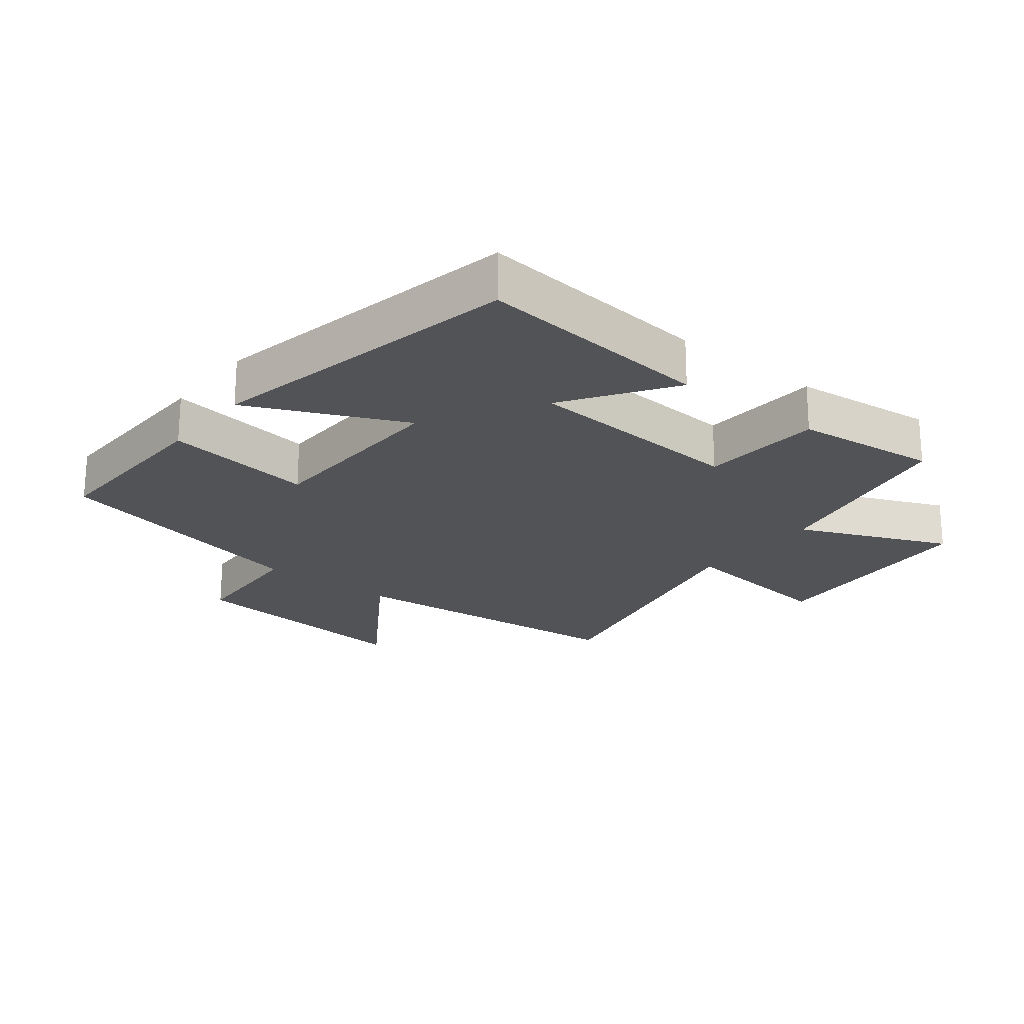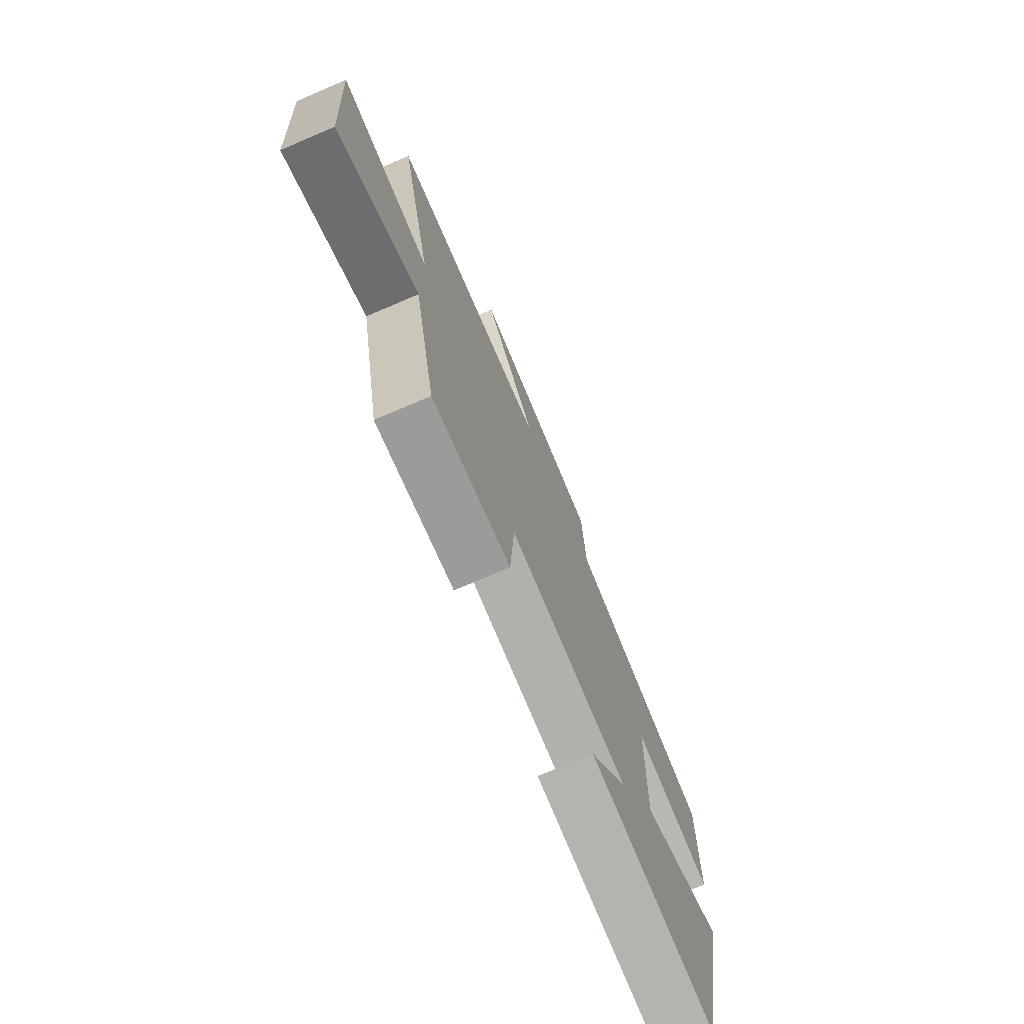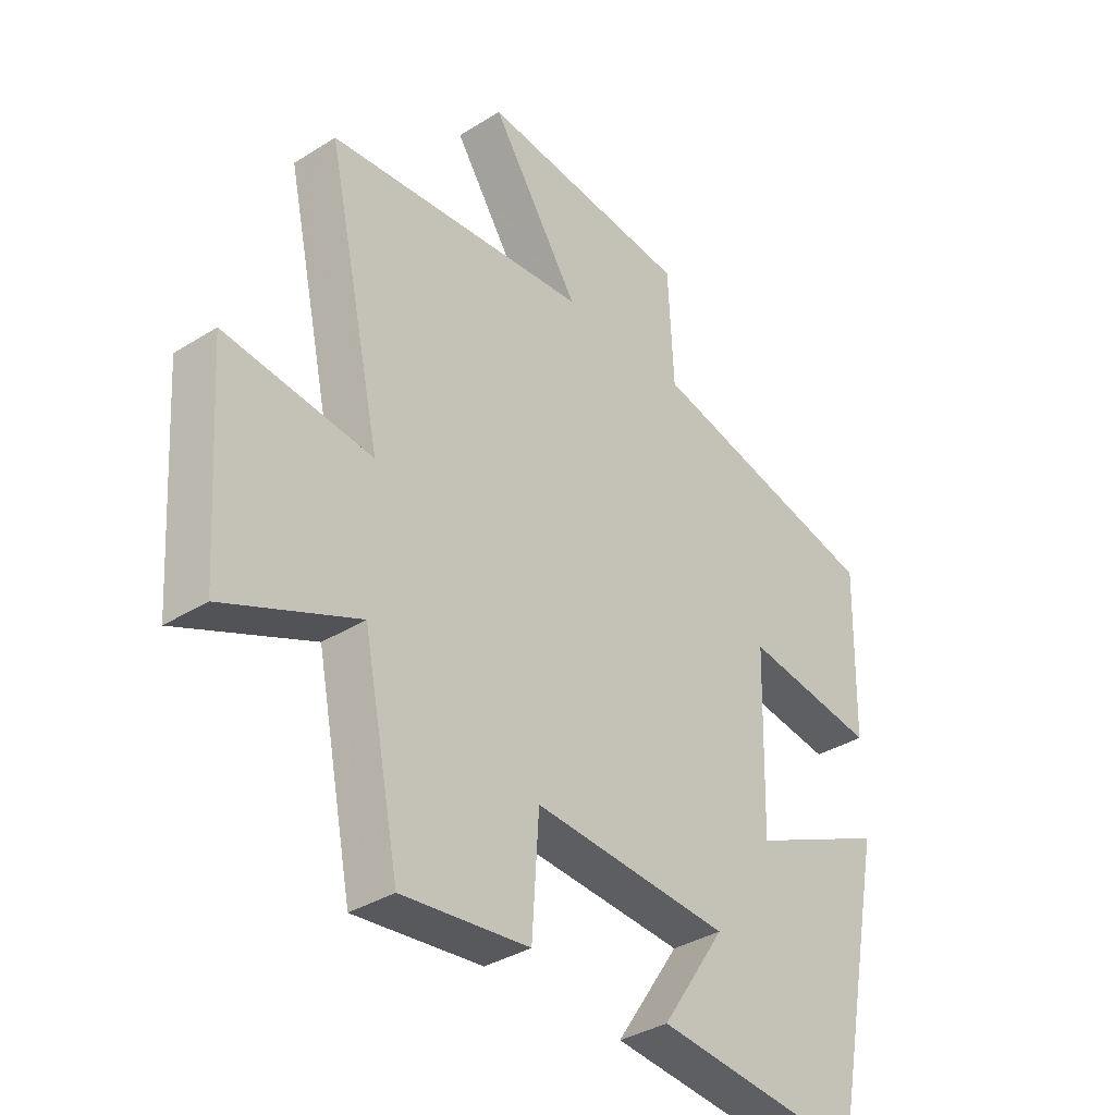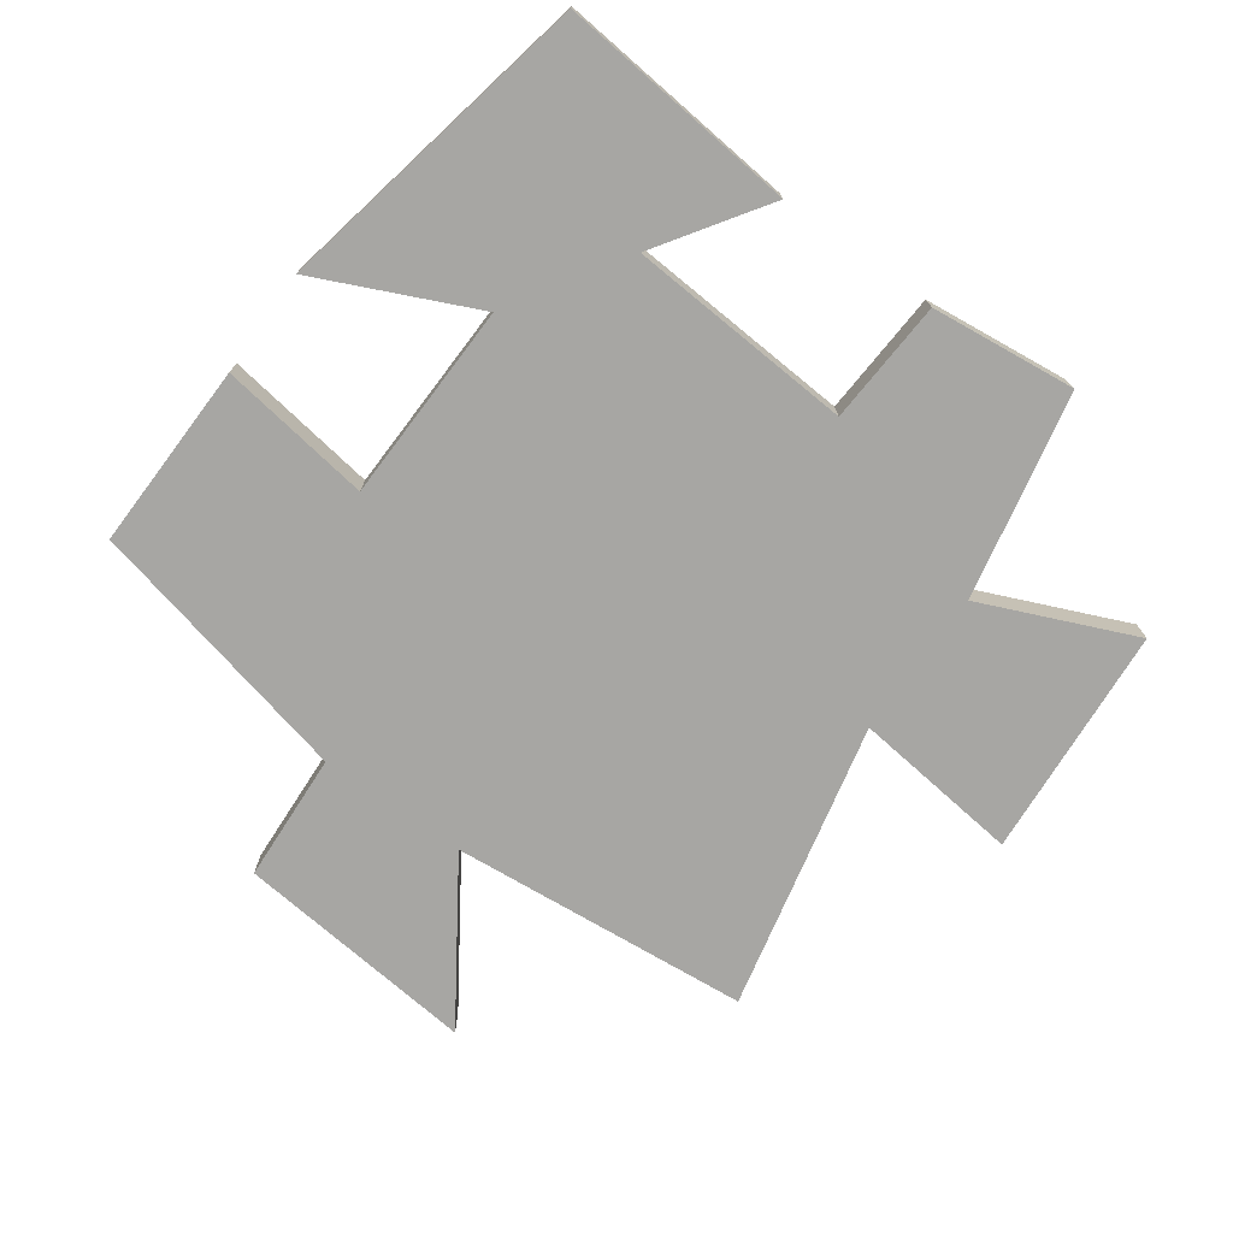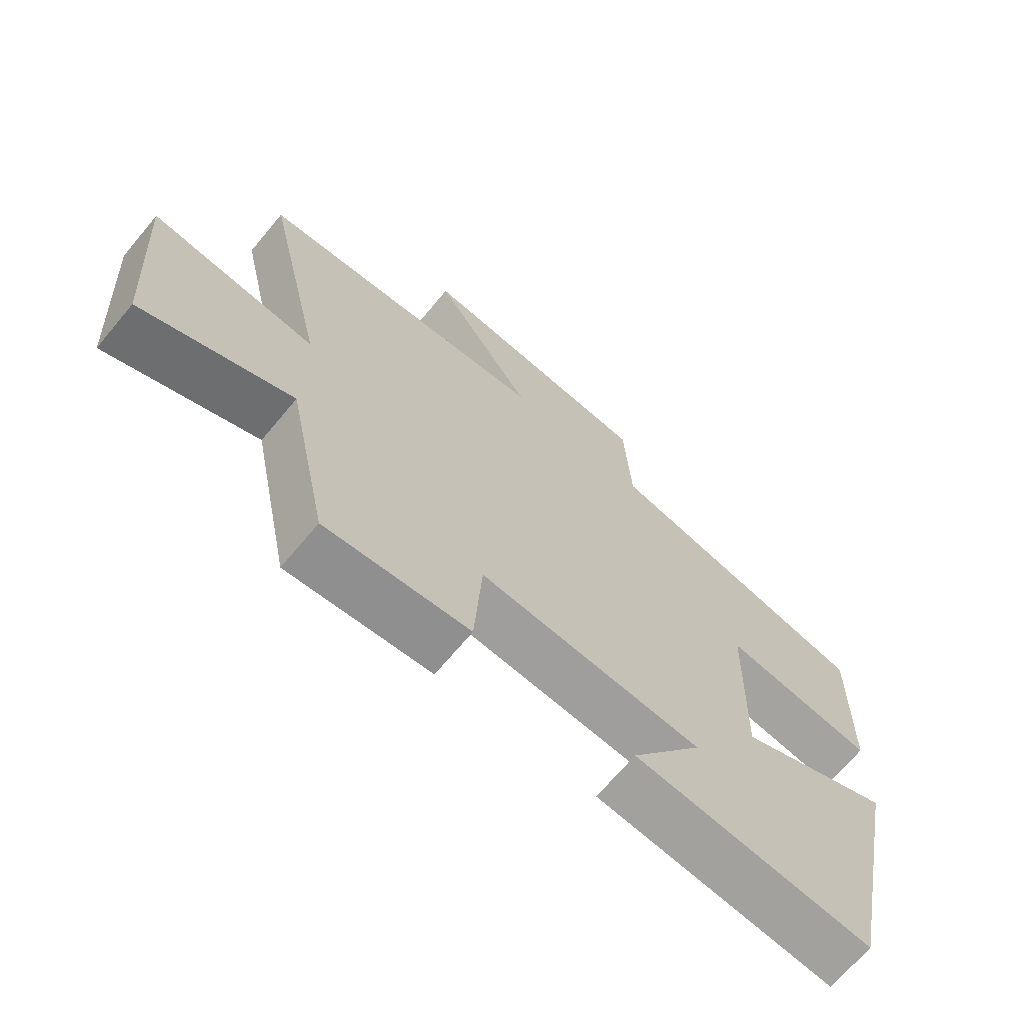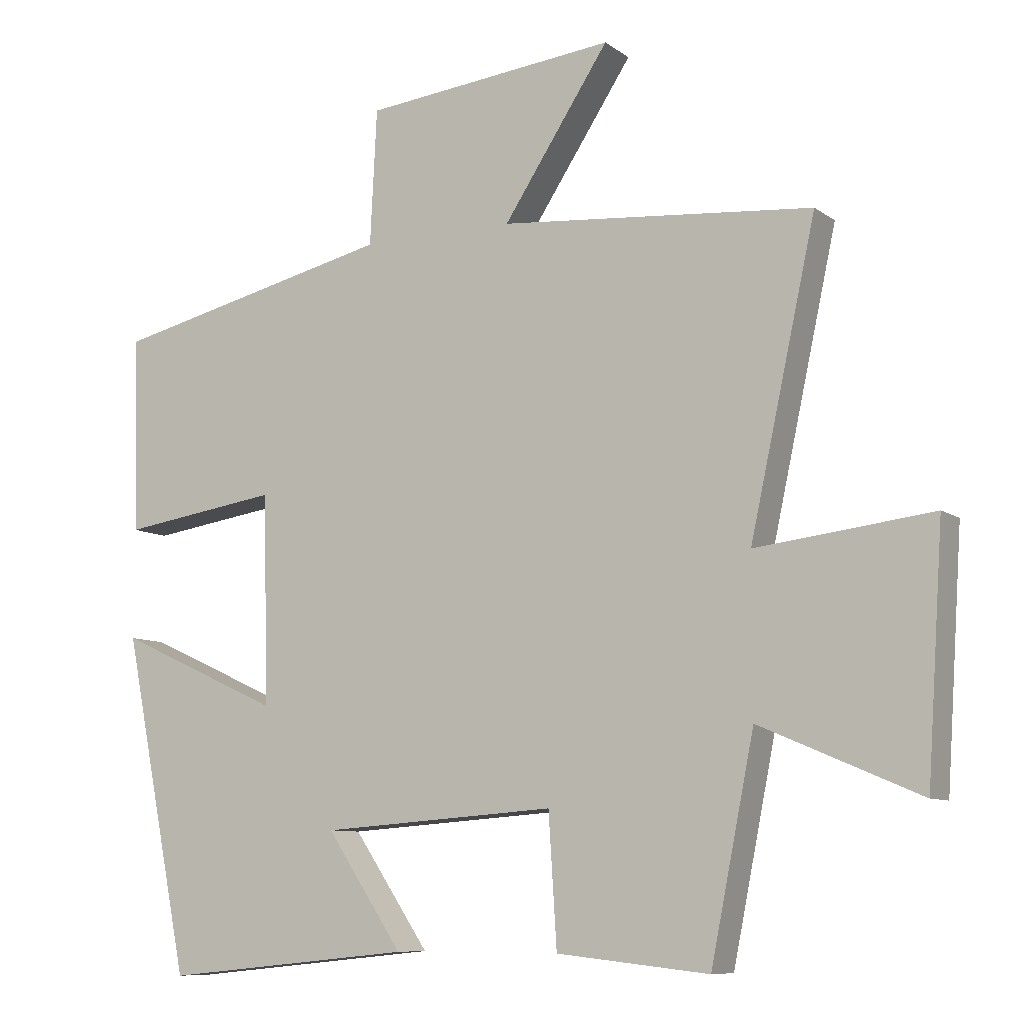
<metadata>
{"format":"obj","ext":"obj","renderer":"f3d","projection":"perspective","resolution":1024,"background":"white","views":[{"elev":-21.9,"azim":141.7,"up":"+Y"},{"elev":-75.1,"azim":-66.9,"up":"+Z"},{"elev":-35.6,"azim":-50.4,"up":"+Z"},{"elev":-74.1,"azim":144.5,"up":"+Y"},{"elev":-69.0,"azim":-39.9,"up":"+Z"},{"elev":-8.9,"azim":-150.5,"up":"+Z"}]}
</metadata>
<code>
v -0.597 0.07 0.459
v -0.137 0.07 0.5
v -0.293 0.07 0.736
v 0.079 0.07 0.698
v 0.089 0.07 0.5
v 0.507 0.07 0.404
v 0.5 0.07 0.116
v 0.266 0.07 0.15
v 0.258 0.07 -0.156
v 0.5 0.07 -0.046
v 0.401 0.07 -0.537
v 0.033 0.07 -0.5
v 0.145 0.07 -0.334
v -0.201 0.07 -0.31
v -0.213 0.07 -0.5
v -0.436 0.07 -0.524
v -0.5 0.07 -0.208
v -0.734 0.07 -0.308
v -0.758 0.07 0.048
v -0.5 0.07 0.018
v -0.597 0 0.459
v -0.137 0 0.5
v -0.293 0 0.736
v 0.079 0 0.698
v 0.089 0 0.5
v 0.507 0 0.404
v 0.5 0 0.116
v 0.266 0 0.15
v 0.258 0 -0.156
v 0.5 0 -0.046
v 0.401 0 -0.537
v 0.033 0 -0.5
v 0.145 0 -0.334
v -0.201 0 -0.31
v -0.213 0 -0.5
v -0.436 0 -0.524
v -0.5 0 -0.208
v -0.734 0 -0.308
v -0.758 0 0.048
v -0.5 0 0.018
f 17 18 19 20
f 15 16 17 20
f 14 15 20 1
f 13 14 1 2
f 10 11 12 13
f 9 10 13
f 8 9 13 2
f 5 6 7 8
f 5 8 2 3
f 3 4 5
f 40 39 38 37
f 40 37 36 35
f 21 40 35 34
f 22 21 34 33
f 33 32 31 30
f 33 30 29
f 22 33 29 28
f 28 27 26 25
f 23 22 28 25
f 25 24 23
f 1 21 22 2
f 2 22 23 3
f 3 23 24 4
f 4 24 25 5
f 5 25 26 6
f 6 26 27 7
f 7 27 28 8
f 8 28 29 9
f 9 29 30 10
f 10 30 31 11
f 11 31 32 12
f 12 32 33 13
f 13 33 34 14
f 14 34 35 15
f 15 35 36 16
f 16 36 37 17
f 17 37 38 18
f 18 38 39 19
f 19 39 40 20
f 20 40 21 1

</code>
